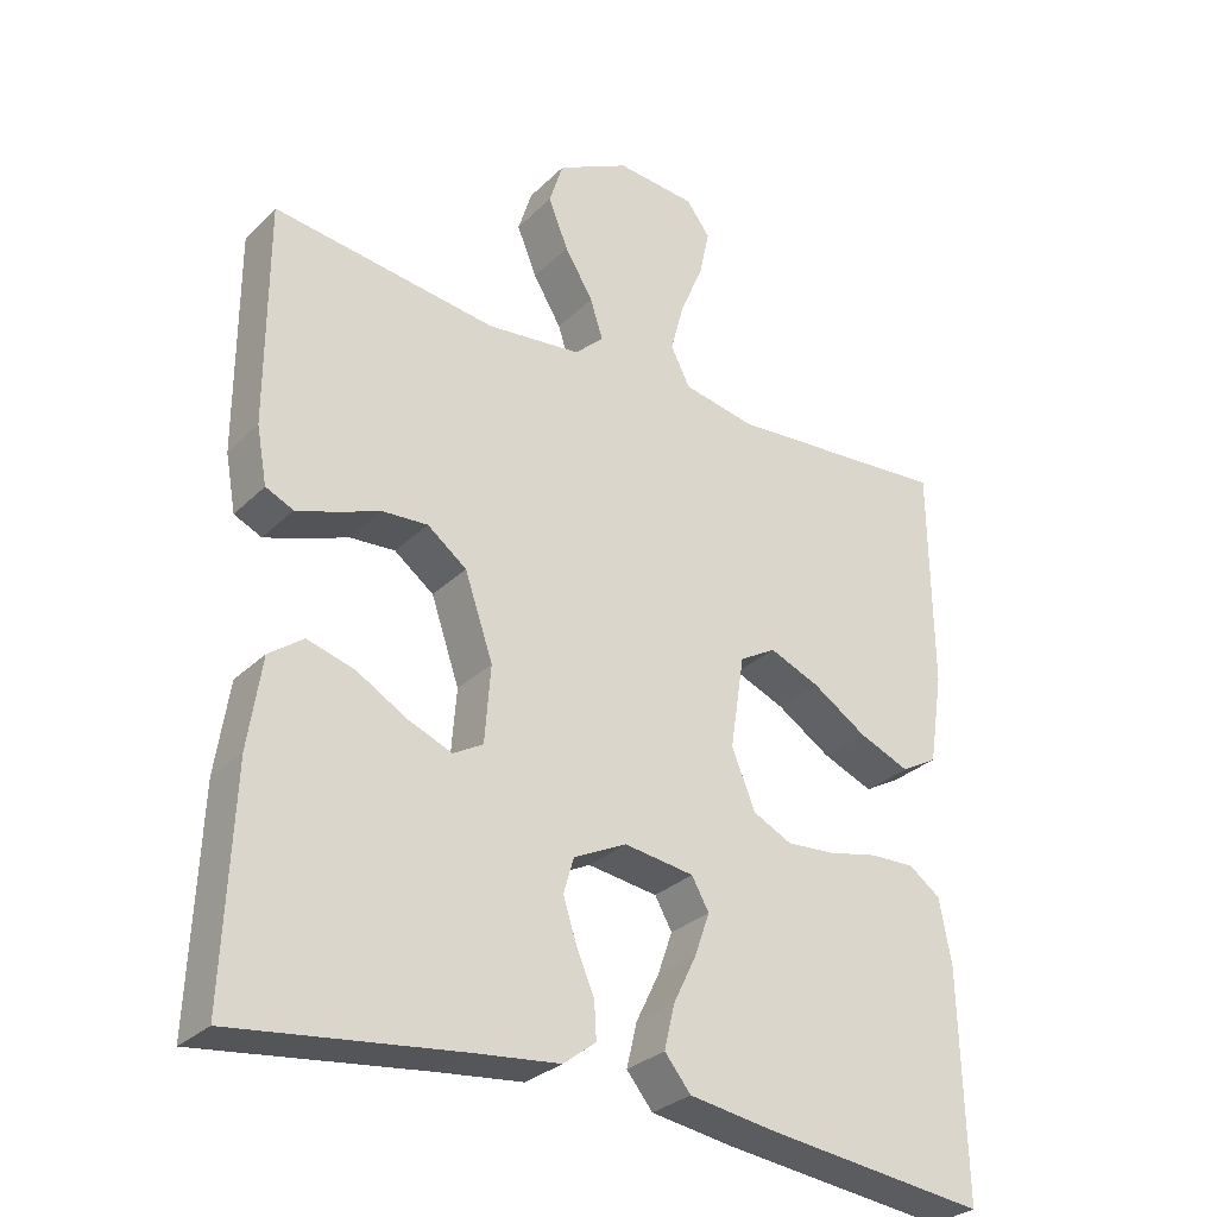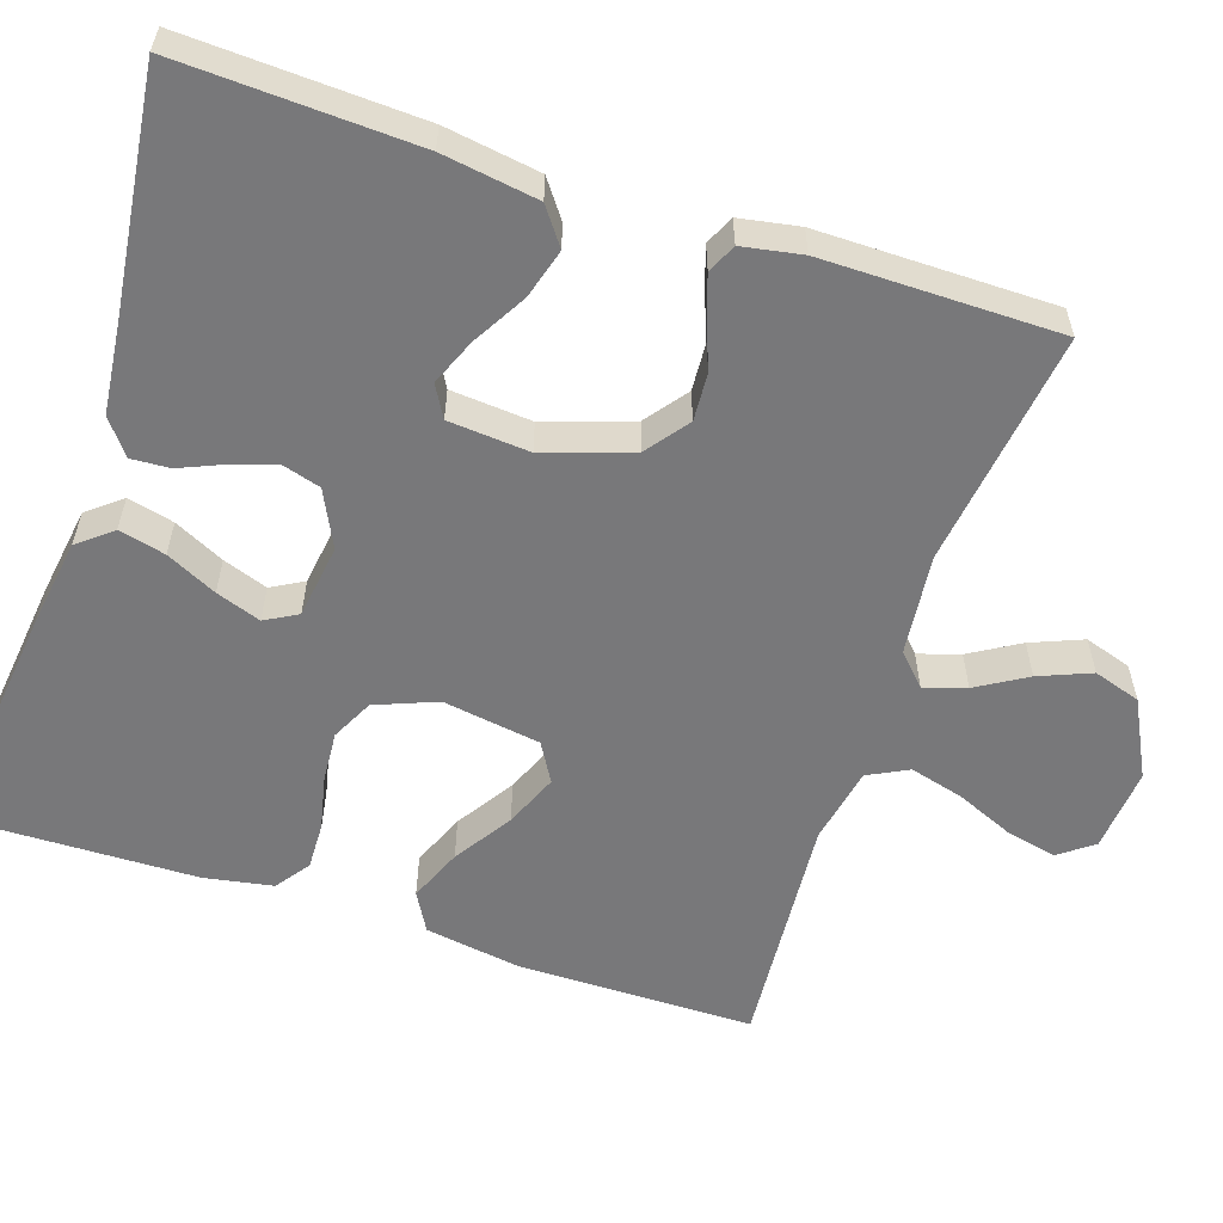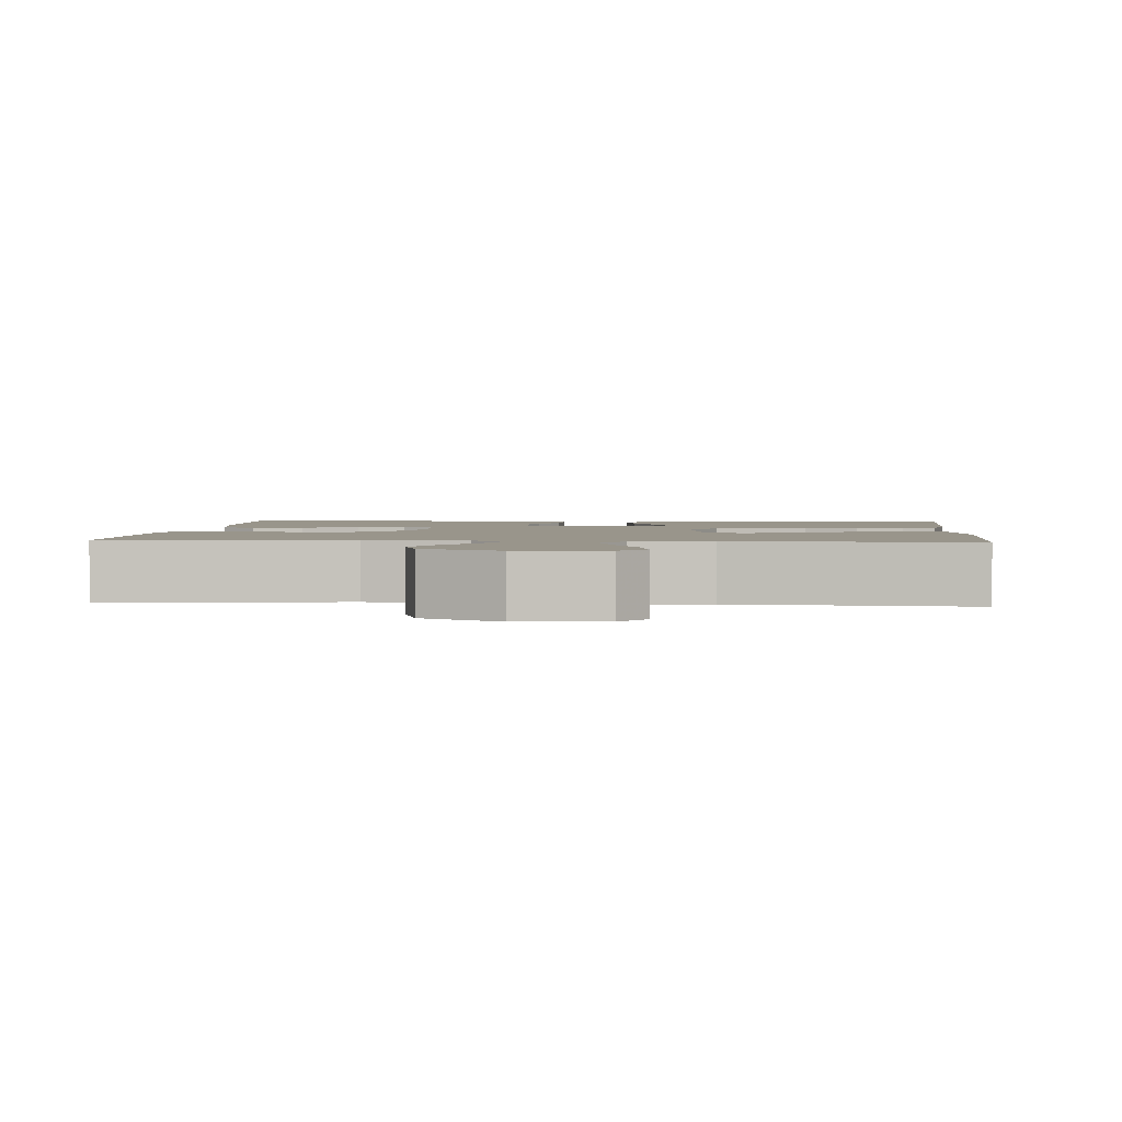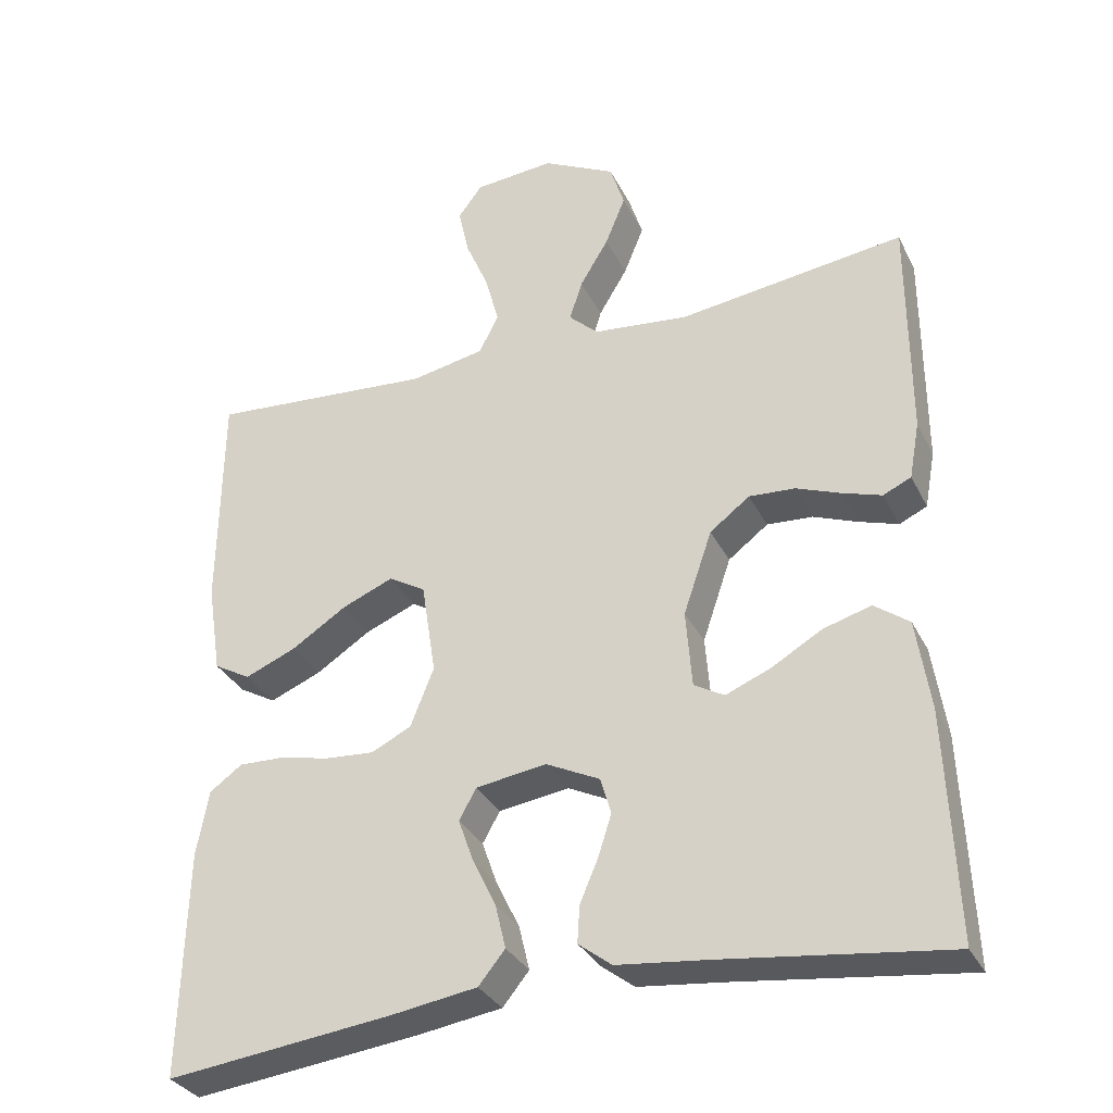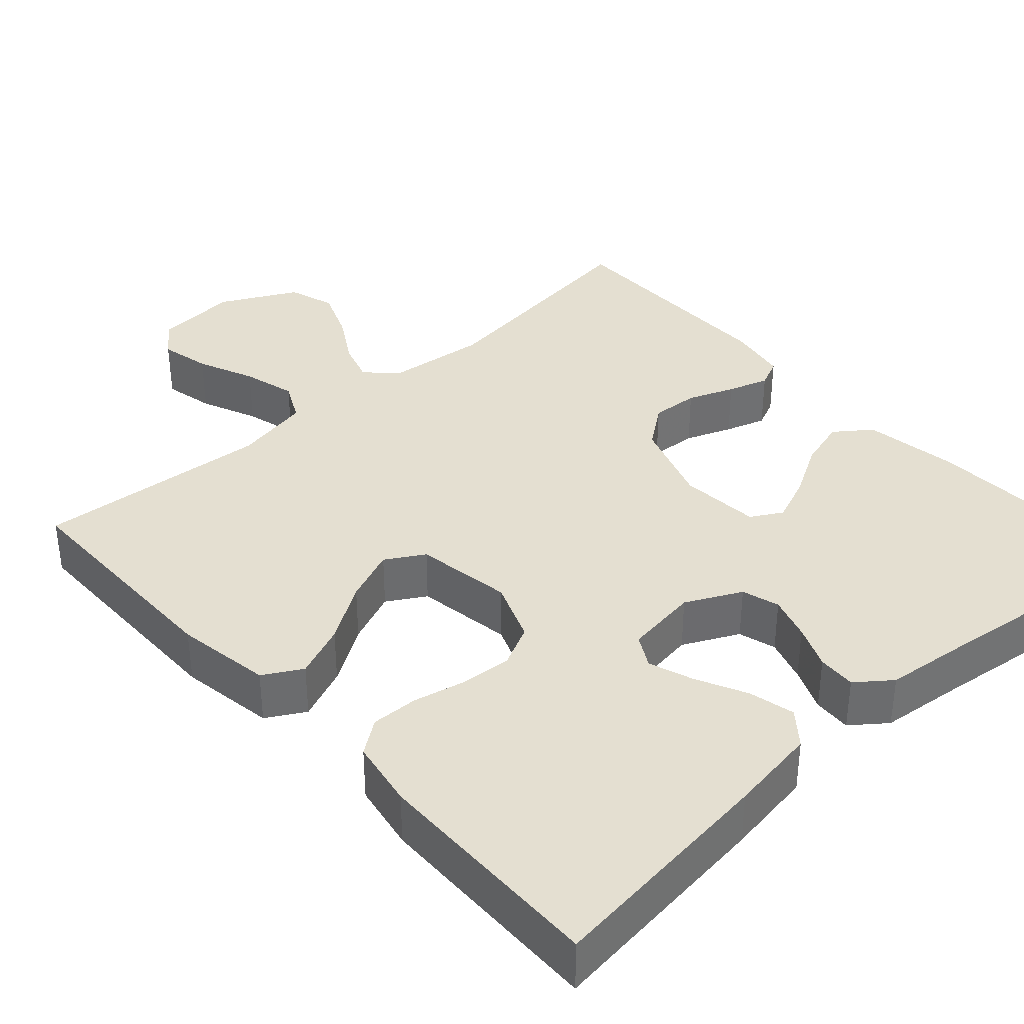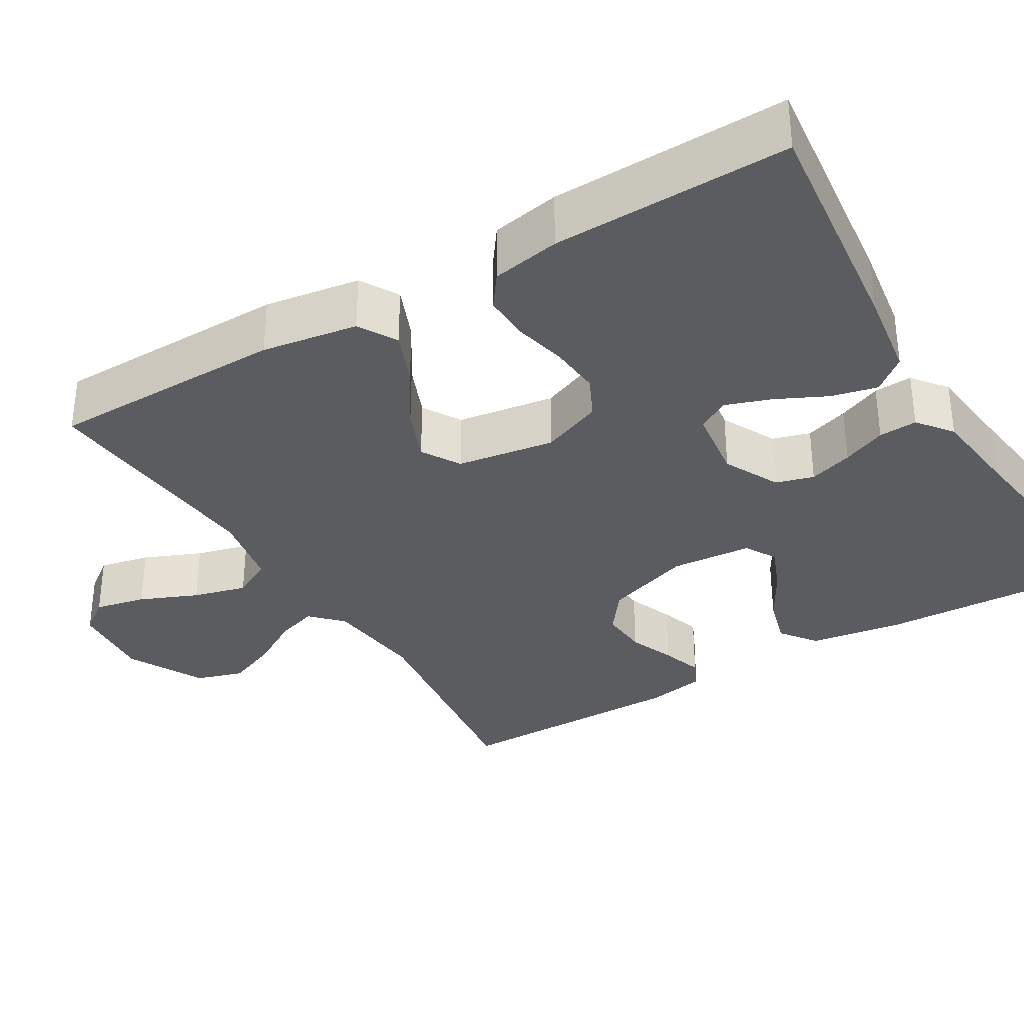
<metadata>
{"format":"obj","ext":"obj","renderer":"f3d","projection":"perspective","resolution":1024,"background":"white","views":[{"elev":-29.9,"azim":-36.0,"up":"+Z"},{"elev":-57.5,"azim":-108.5,"up":"+Y"},{"elev":2.2,"azim":4.6,"up":"+Y"},{"elev":-32.6,"azim":-156.8,"up":"+Z"},{"elev":36.8,"azim":137.8,"up":"+Y"},{"elev":-33.6,"azim":121.0,"up":"+Y"}]}
</metadata>
<code>
v -0.5 0.07 0.5
v -0.2 0.07 0.461
v -0.073 0.07 0.475
v -0.034 0.07 0.512
v -0.051 0.07 0.565
v -0.089 0.07 0.628
v -0.116 0.07 0.694
v -0.097 0.07 0.754
v 0 0.07 0.804
v 0.107 0.07 0.795
v 0.139 0.07 0.752
v 0.125 0.07 0.687
v 0.094 0.07 0.614
v 0.076 0.07 0.546
v 0.102 0.07 0.495
v 0.2 0.07 0.476
v 0.5 0.07 0.5
v 0.503 0.07 0.2
v 0.484 0.07 0.078
v 0.435 0.07 0.05
v 0.367 0.07 0.078
v 0.294 0.07 0.125
v 0.226 0.07 0.153
v 0.177 0.07 0.124
v 0.158 0.07 0
v 0.189 0.07 -0.078
v 0.242 0.07 -0.104
v 0.307 0.07 -0.099
v 0.374 0.07 -0.084
v 0.434 0.07 -0.082
v 0.477 0.07 -0.113
v 0.493 0.07 -0.2
v 0.5 0.07 -0.5
v 0.2 0.07 -0.465
v 0.087 0.07 -0.448
v 0.052 0.07 -0.405
v 0.066 0.07 -0.346
v 0.097 0.07 -0.282
v 0.117 0.07 -0.225
v 0.094 0.07 -0.184
v 0 0.07 -0.171
v -0.071 0.07 -0.206
v -0.085 0.07 -0.254
v -0.067 0.07 -0.31
v -0.043 0.07 -0.366
v -0.04 0.07 -0.415
v -0.084 0.07 -0.449
v -0.2 0.07 -0.462
v -0.5 0.07 -0.5
v -0.488 0.07 -0.2
v -0.47 0.07 -0.079
v -0.424 0.07 -0.045
v -0.361 0.07 -0.063
v -0.293 0.07 -0.102
v -0.234 0.07 -0.126
v -0.194 0.07 -0.103
v -0.186 0.07 0
v -0.224 0.07 0.111
v -0.277 0.07 0.151
v -0.338 0.07 0.147
v -0.397 0.07 0.124
v -0.449 0.07 0.107
v -0.486 0.07 0.124
v -0.5 0.07 0.2
v -0.5 0 0.5
v -0.2 0 0.461
v -0.073 0 0.475
v -0.034 0 0.512
v -0.051 0 0.565
v -0.089 0 0.628
v -0.116 0 0.694
v -0.097 0 0.754
v 0 0 0.804
v 0.107 0 0.795
v 0.139 0 0.752
v 0.125 0 0.687
v 0.094 0 0.614
v 0.076 0 0.546
v 0.102 0 0.495
v 0.2 0 0.476
v 0.5 0 0.5
v 0.503 0 0.2
v 0.484 0 0.078
v 0.435 0 0.05
v 0.367 0 0.078
v 0.294 0 0.125
v 0.226 0 0.153
v 0.177 0 0.124
v 0.158 0 0
v 0.189 0 -0.078
v 0.242 0 -0.104
v 0.307 0 -0.099
v 0.374 0 -0.084
v 0.434 0 -0.082
v 0.477 0 -0.113
v 0.493 0 -0.2
v 0.5 0 -0.5
v 0.2 0 -0.465
v 0.087 0 -0.448
v 0.052 0 -0.405
v 0.066 0 -0.346
v 0.097 0 -0.282
v 0.117 0 -0.225
v 0.094 0 -0.184
v 0 0 -0.171
v -0.071 0 -0.206
v -0.085 0 -0.254
v -0.067 0 -0.31
v -0.043 0 -0.366
v -0.04 0 -0.415
v -0.084 0 -0.449
v -0.2 0 -0.462
v -0.5 0 -0.5
v -0.488 0 -0.2
v -0.47 0 -0.079
v -0.424 0 -0.045
v -0.361 0 -0.063
v -0.293 0 -0.102
v -0.234 0 -0.126
v -0.194 0 -0.103
v -0.186 0 0
v -0.224 0 0.111
v -0.277 0 0.151
v -0.338 0 0.147
v -0.397 0 0.124
v -0.449 0 0.107
v -0.486 0 0.124
v -0.5 0 0.2
f 64 1 2
f 63 64 2
f 62 63 2
f 61 62 2
f 60 61 2
f 59 60 2 3
f 58 59 3 4
f 57 58 4
f 56 57 4
f 52 53 54
f 51 52 54
f 50 51 54
f 49 50 54
f 48 49 54
f 48 54 55
f 47 48 55
f 46 47 55
f 45 46 55
f 44 45 55
f 43 44 55 56
f 36 37 38
f 35 36 38
f 34 35 38
f 33 34 38
f 32 33 38
f 31 32 38
f 30 31 38
f 29 30 38
f 28 29 38
f 27 28 38 39
f 26 27 39 40
f 20 21 22
f 19 20 22
f 18 19 22
f 17 18 22
f 16 17 22
f 15 16 22 23
f 14 15 23 24
f 11 12 13
f 10 11 13
f 9 10 13
f 8 9 13
f 7 8 13
f 6 7 13
f 5 6 13
f 4 5 13 14
f 56 4 14
f 43 56 14
f 42 43 14
f 25 26 40 41
f 25 41 42
f 24 25 42
f 14 24 42
f 66 65 128
f 66 128 127
f 66 127 126
f 66 126 125
f 66 125 124
f 67 66 124 123
f 68 67 123 122
f 68 122 121
f 68 121 120
f 118 117 116
f 118 116 115
f 118 115 114
f 118 114 113
f 118 113 112
f 119 118 112
f 119 112 111
f 119 111 110
f 119 110 109
f 119 109 108
f 120 119 108 107
f 102 101 100
f 102 100 99
f 102 99 98
f 102 98 97
f 102 97 96
f 102 96 95
f 102 95 94
f 102 94 93
f 102 93 92
f 103 102 92 91
f 104 103 91 90
f 86 85 84
f 86 84 83
f 86 83 82
f 86 82 81
f 86 81 80
f 87 86 80 79
f 88 87 79 78
f 77 76 75
f 77 75 74
f 77 74 73
f 77 73 72
f 77 72 71
f 77 71 70
f 77 70 69
f 78 77 69 68
f 78 68 120
f 78 120 107
f 78 107 106
f 105 104 90 89
f 106 105 89
f 106 89 88
f 106 88 78
f 1 65 66 2
f 2 66 67 3
f 3 67 68 4
f 4 68 69 5
f 5 69 70 6
f 6 70 71 7
f 7 71 72 8
f 8 72 73 9
f 9 73 74 10
f 10 74 75 11
f 11 75 76 12
f 12 76 77 13
f 13 77 78 14
f 14 78 79 15
f 15 79 80 16
f 16 80 81 17
f 17 81 82 18
f 18 82 83 19
f 19 83 84 20
f 20 84 85 21
f 21 85 86 22
f 22 86 87 23
f 23 87 88 24
f 24 88 89 25
f 25 89 90 26
f 26 90 91 27
f 27 91 92 28
f 28 92 93 29
f 29 93 94 30
f 30 94 95 31
f 31 95 96 32
f 32 96 97 33
f 33 97 98 34
f 34 98 99 35
f 35 99 100 36
f 36 100 101 37
f 37 101 102 38
f 38 102 103 39
f 39 103 104 40
f 40 104 105 41
f 41 105 106 42
f 42 106 107 43
f 43 107 108 44
f 44 108 109 45
f 45 109 110 46
f 46 110 111 47
f 47 111 112 48
f 48 112 113 49
f 49 113 114 50
f 50 114 115 51
f 51 115 116 52
f 52 116 117 53
f 53 117 118 54
f 54 118 119 55
f 55 119 120 56
f 56 120 121 57
f 57 121 122 58
f 58 122 123 59
f 59 123 124 60
f 60 124 125 61
f 61 125 126 62
f 62 126 127 63
f 63 127 128 64
f 64 128 65 1

</code>
